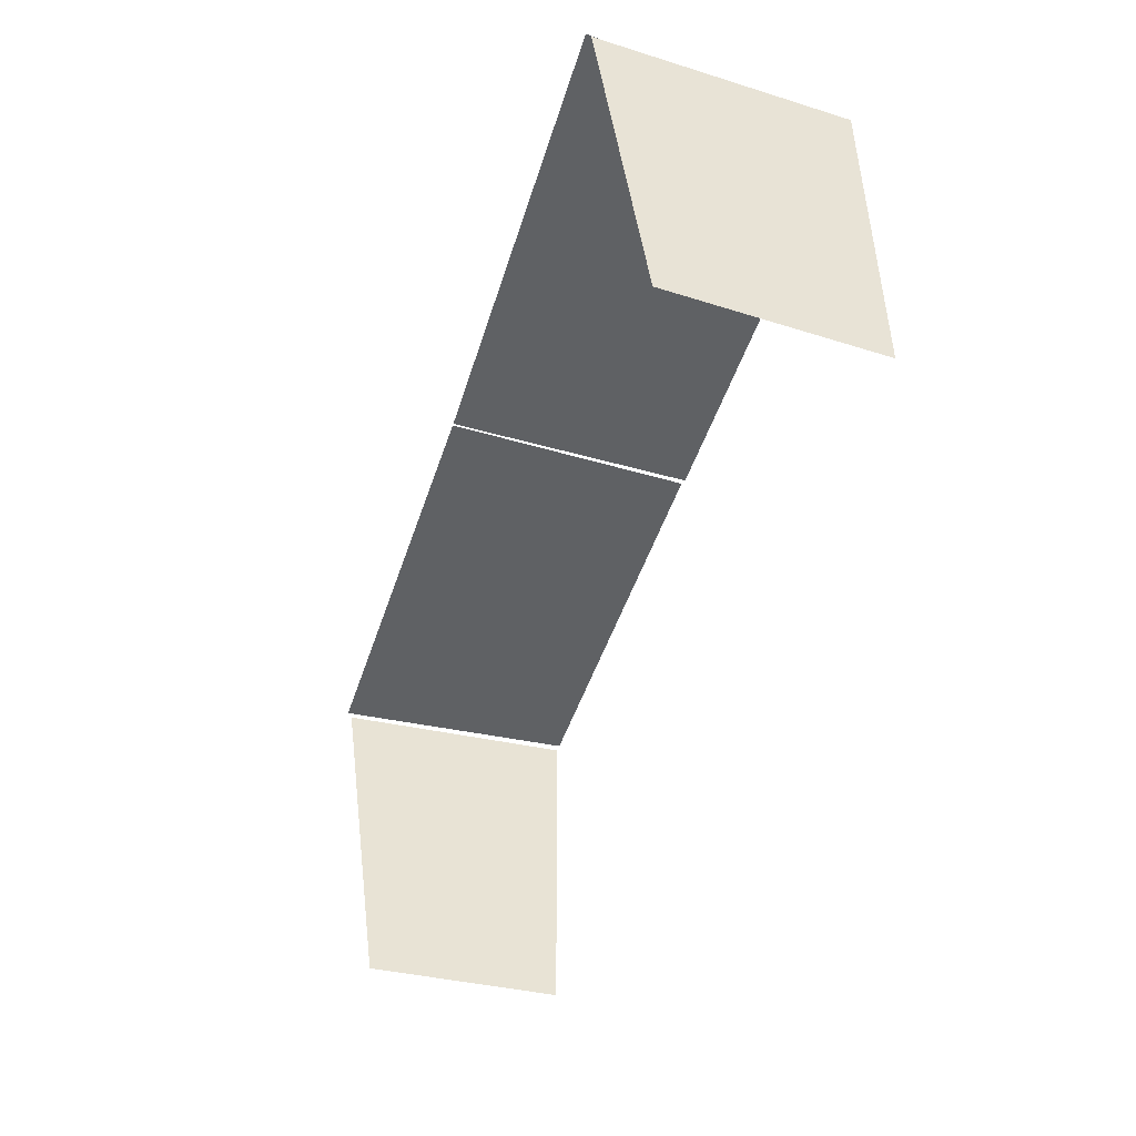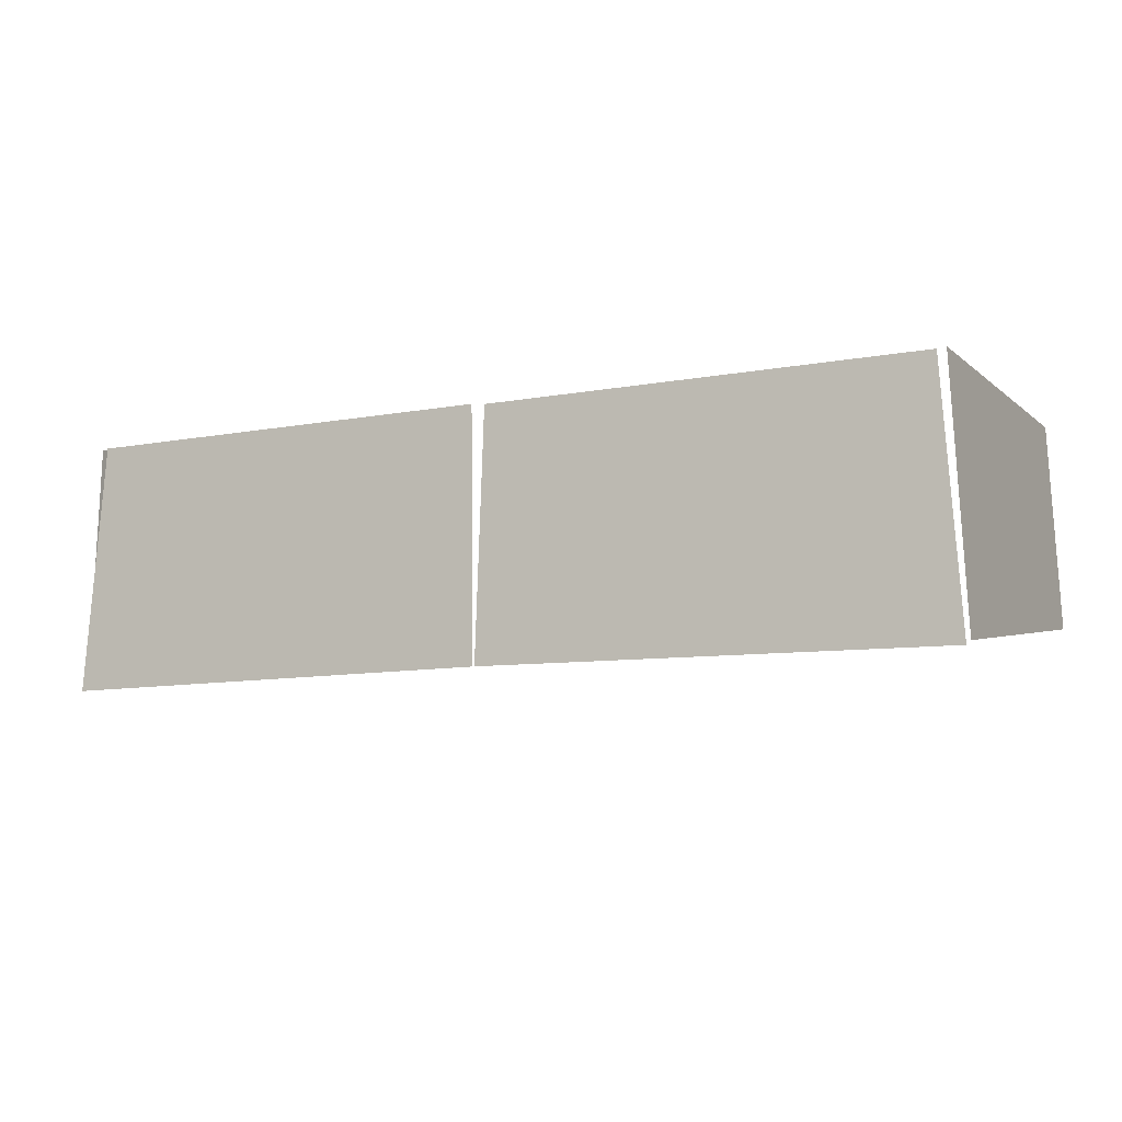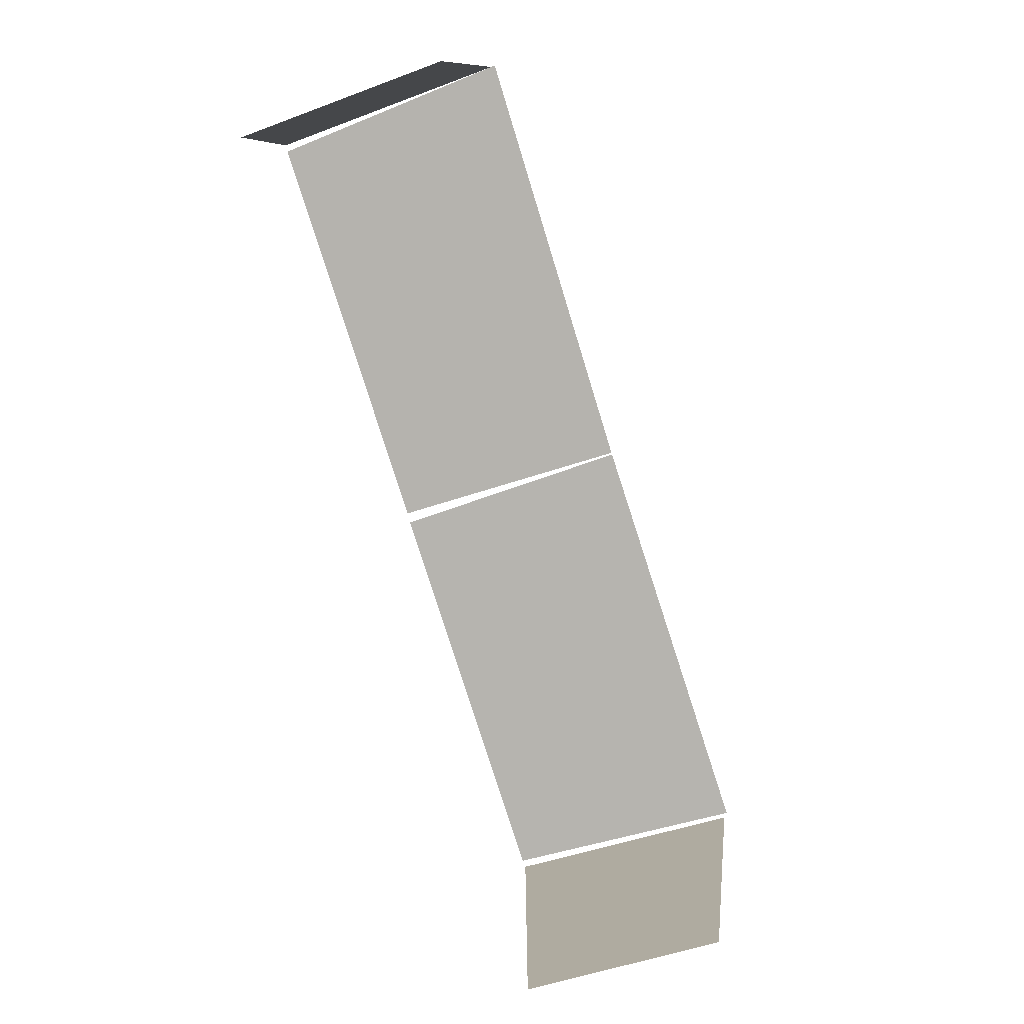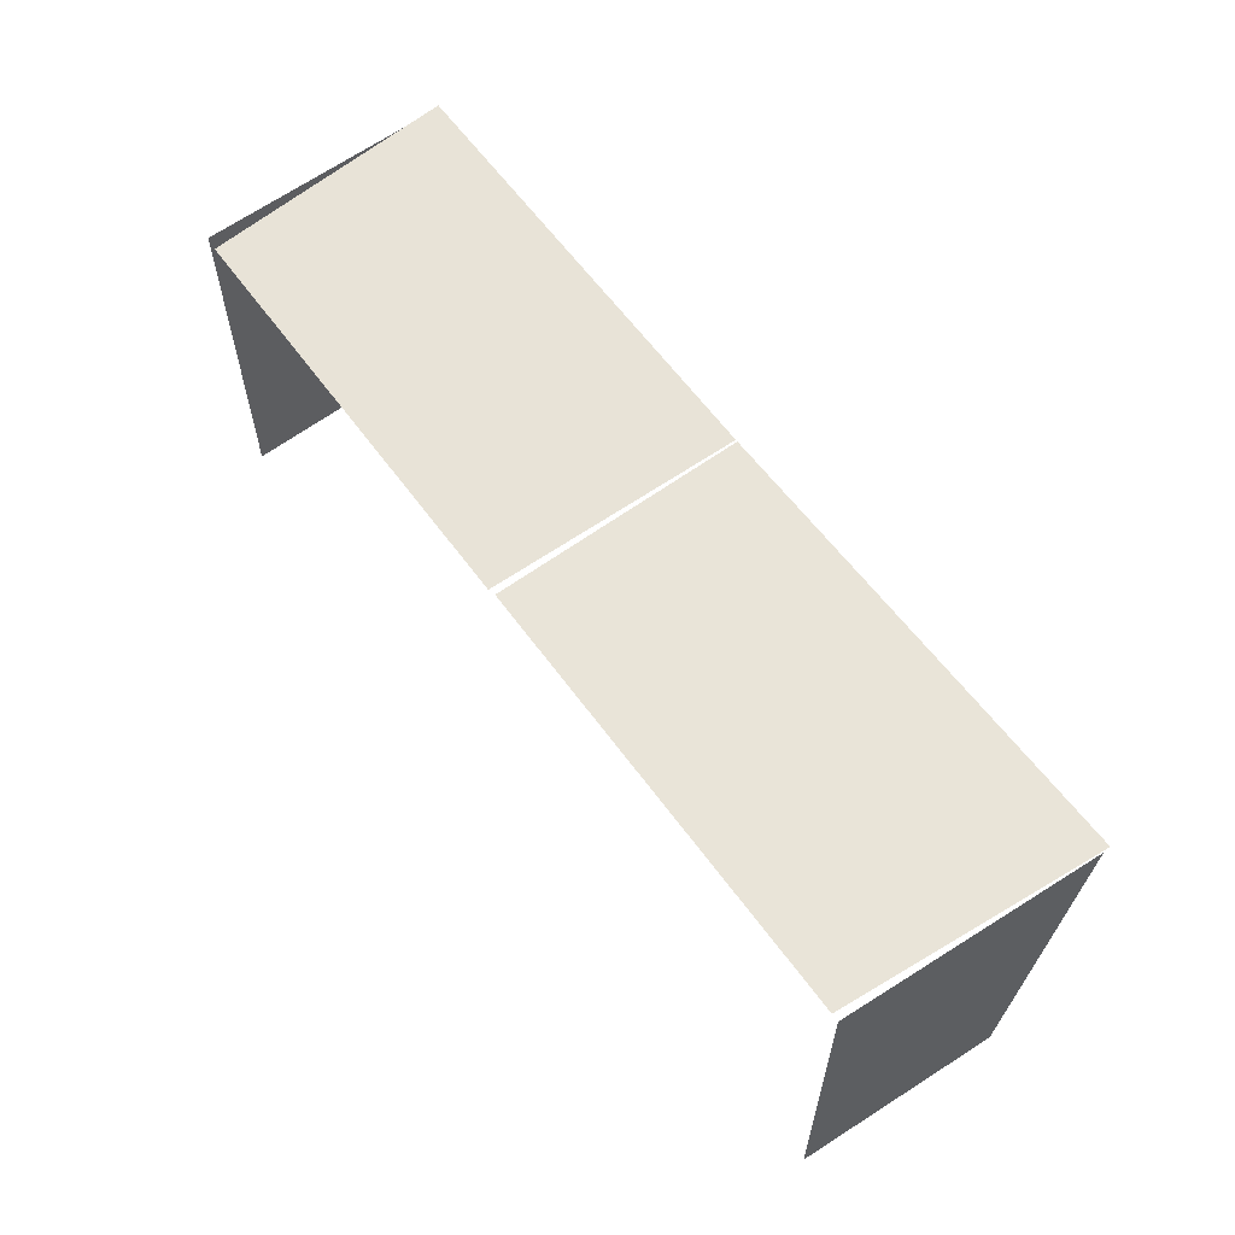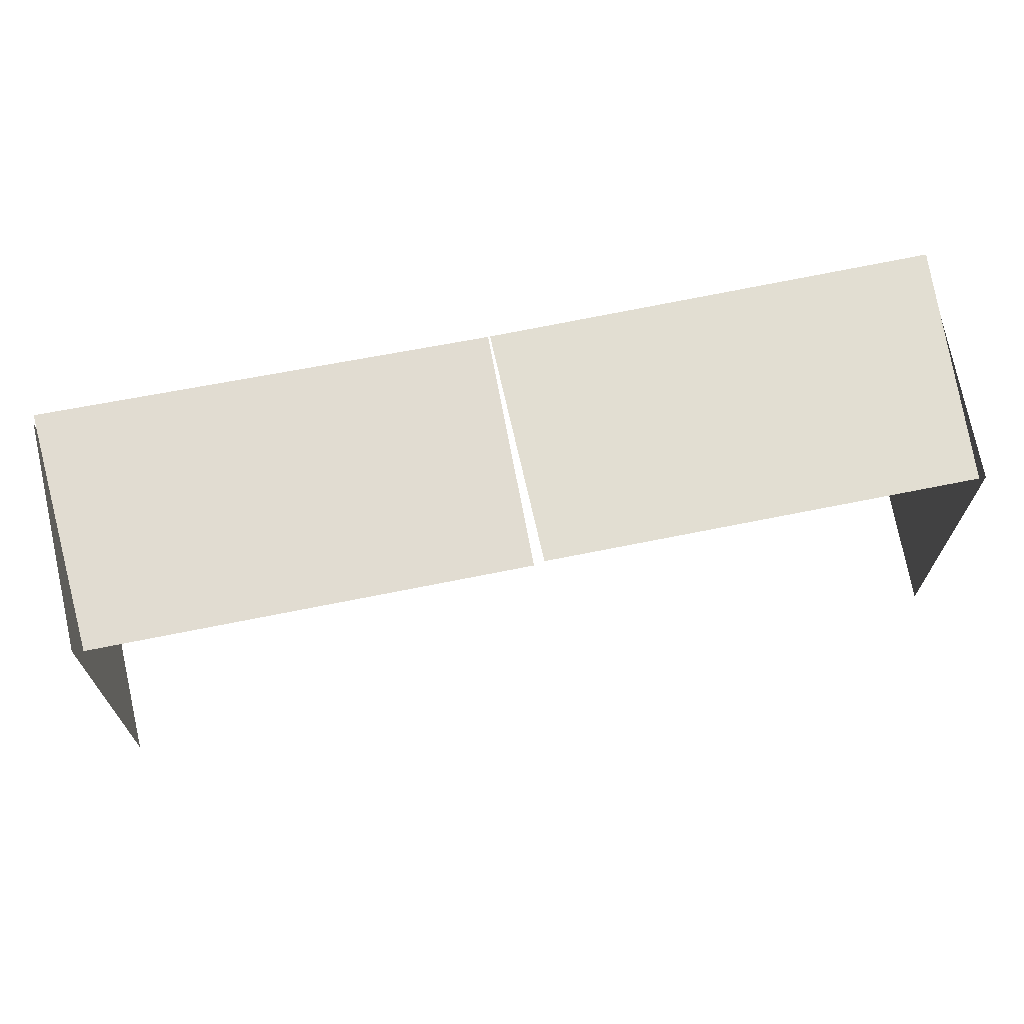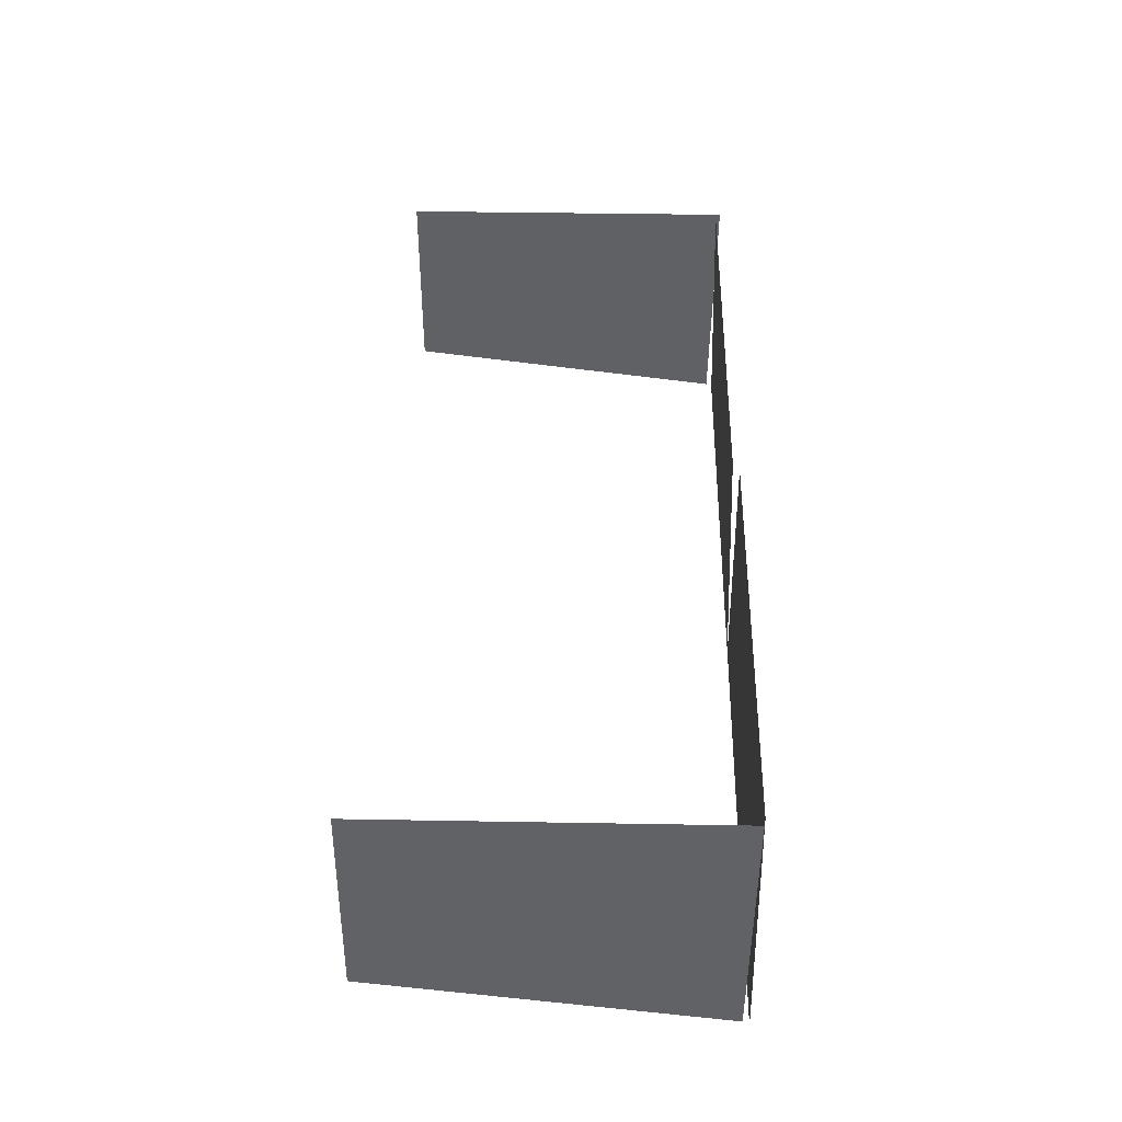
<metadata>
{"format":"obj","ext":"obj","renderer":"f3d","projection":"perspective","resolution":1024,"background":"white","views":[{"elev":-46.0,"azim":72.8,"up":"+Z"},{"elev":-8.9,"azim":27.2,"up":"+Y"},{"elev":-79.9,"azim":-72.4,"up":"+Z"},{"elev":59.8,"azim":-125.7,"up":"+Z"},{"elev":67.5,"azim":168.5,"up":"+Z"},{"elev":42.0,"azim":-88.8,"up":"+Y"}]}
</metadata>
<code>
o Plane.013
v -5.503 1.593 1.147
v -5.526 2.065 1.953
v -5.498 1.486 1.947
v -5.526 2.065 1.148
f 1 2 3
f 1 4 2
o Plane.014
v -7.652 1.593 1.147
v -7.658 1.486 1.947
v -7.63 2.065 1.953
v -7.63 2.065 1.148
f 5 6 7
f 5 7 8
o Plane.015
v -6.584 1.485 1.961
v -7.613 2.066 1.955
v -7.659 1.476 1.961
v -6.593 2.066 1.955
f 9 10 11
f 9 12 10
o Plane.016
v -6.579 1.485 1.961
v -5.504 1.476 1.961
v -5.55 2.066 1.941
v -6.57 2.066 1.941
f 13 14 15
f 13 15 16

</code>
